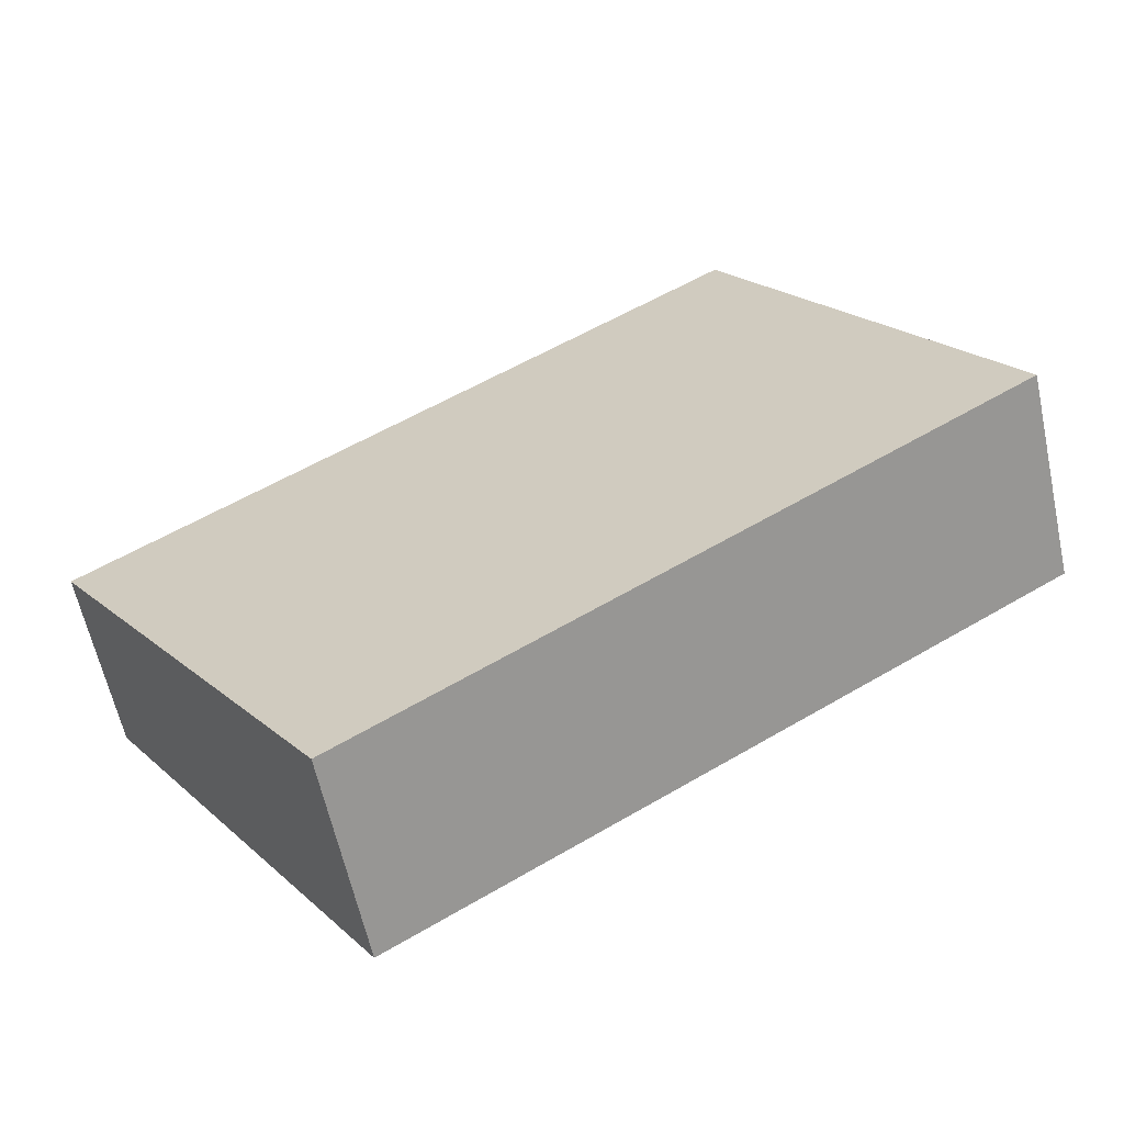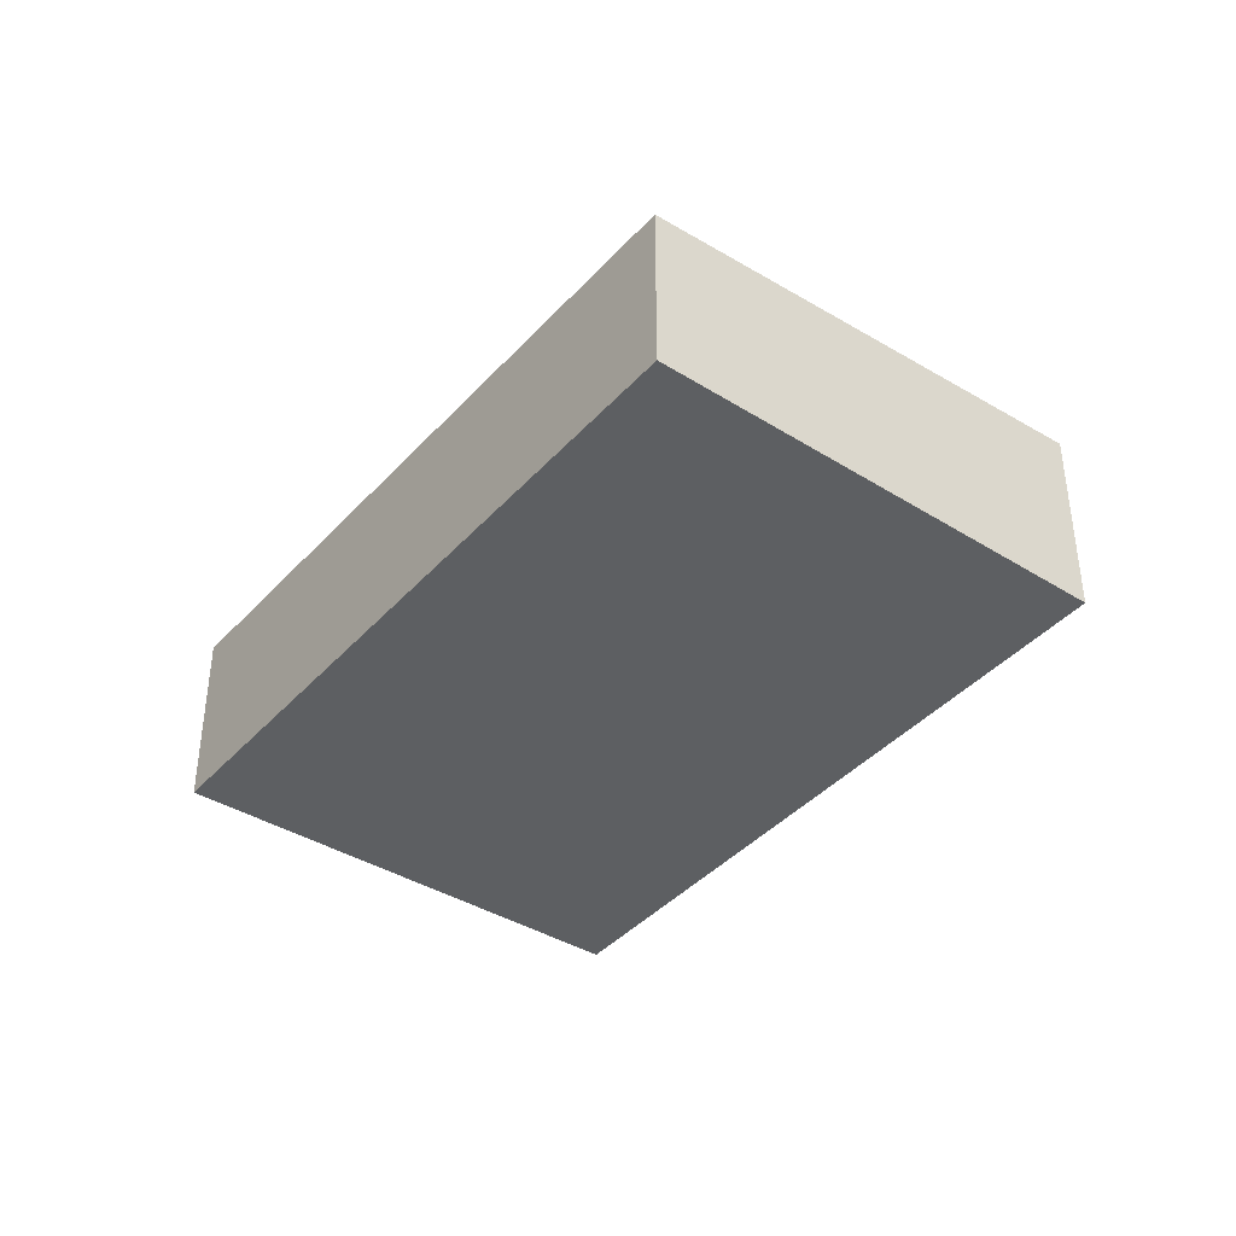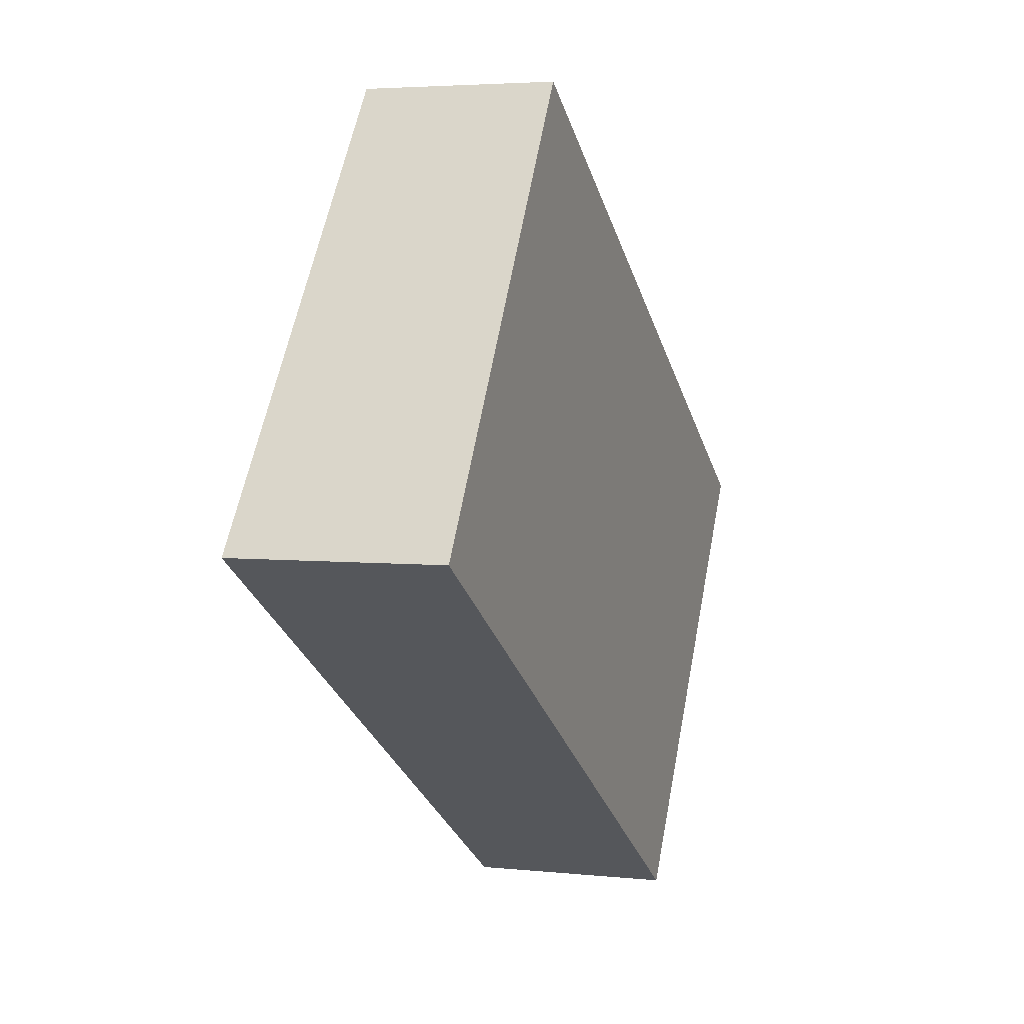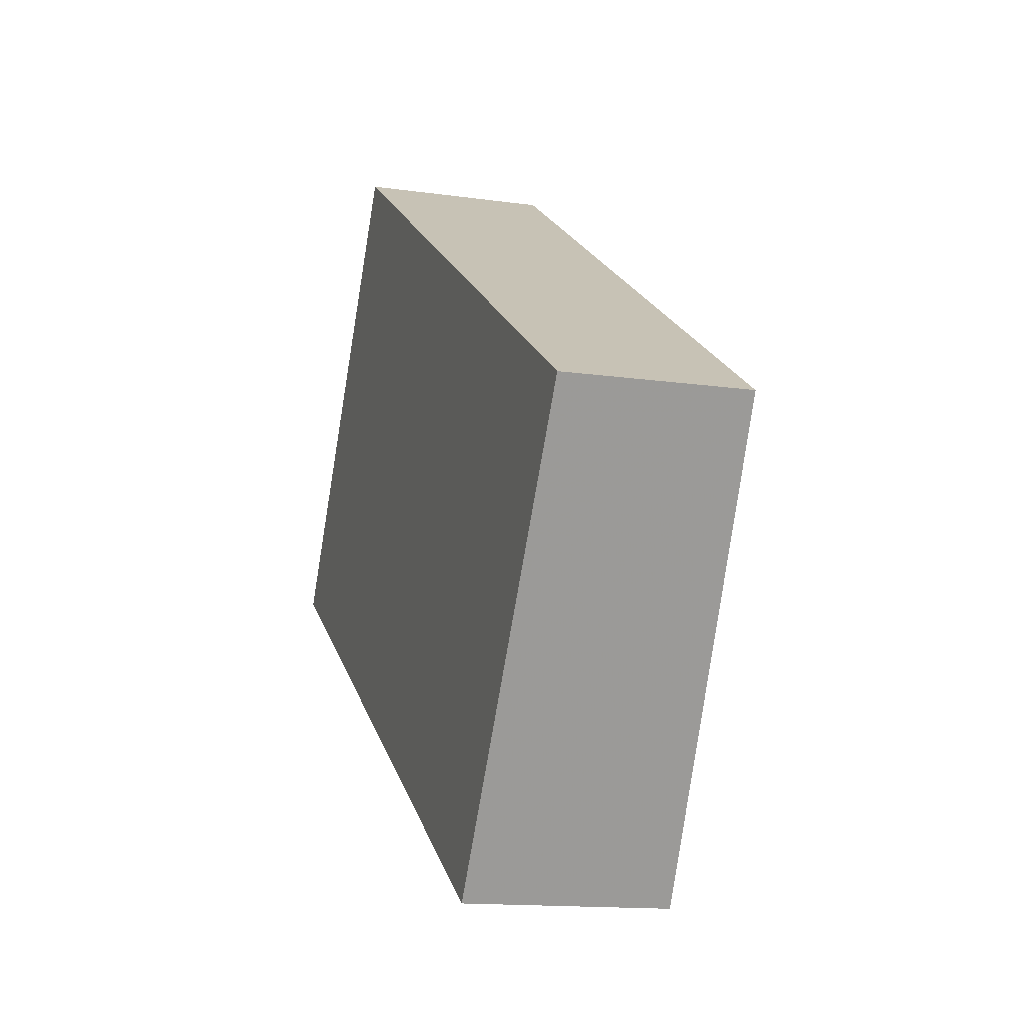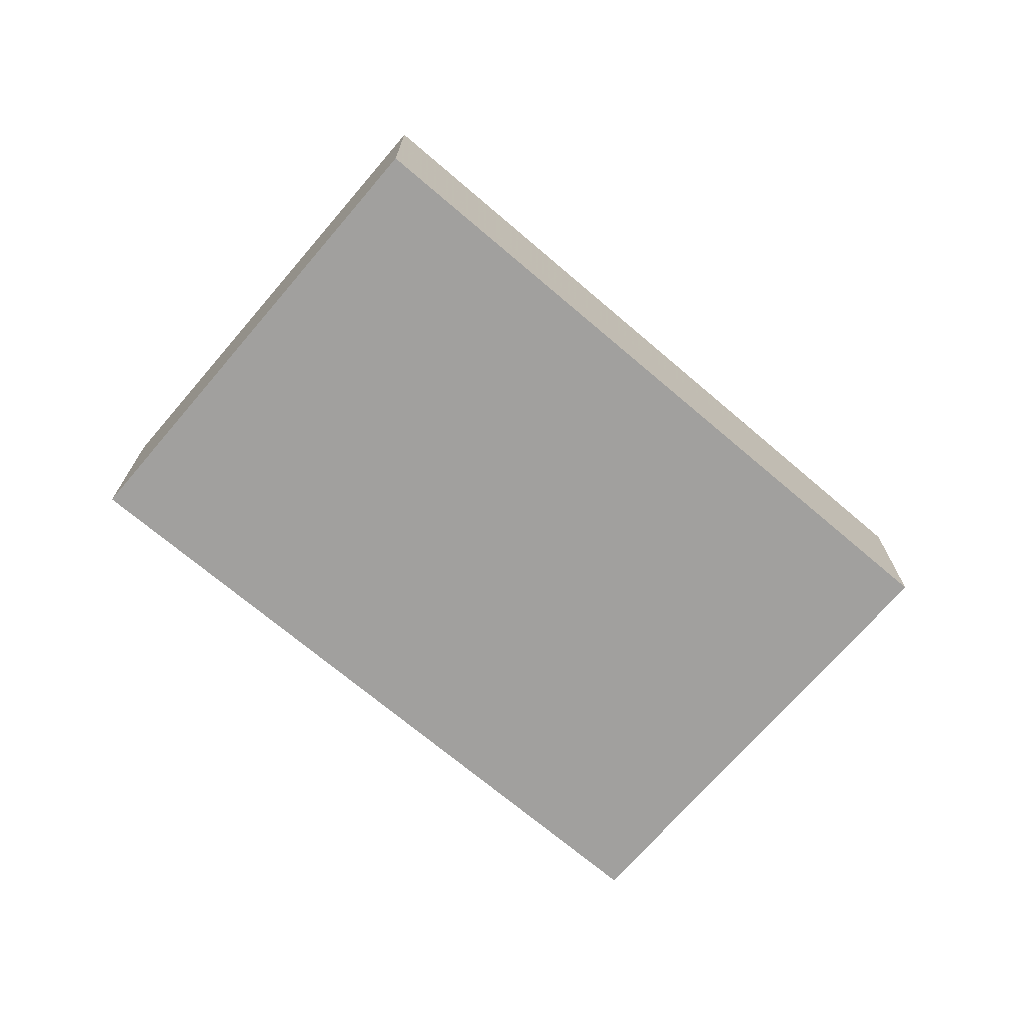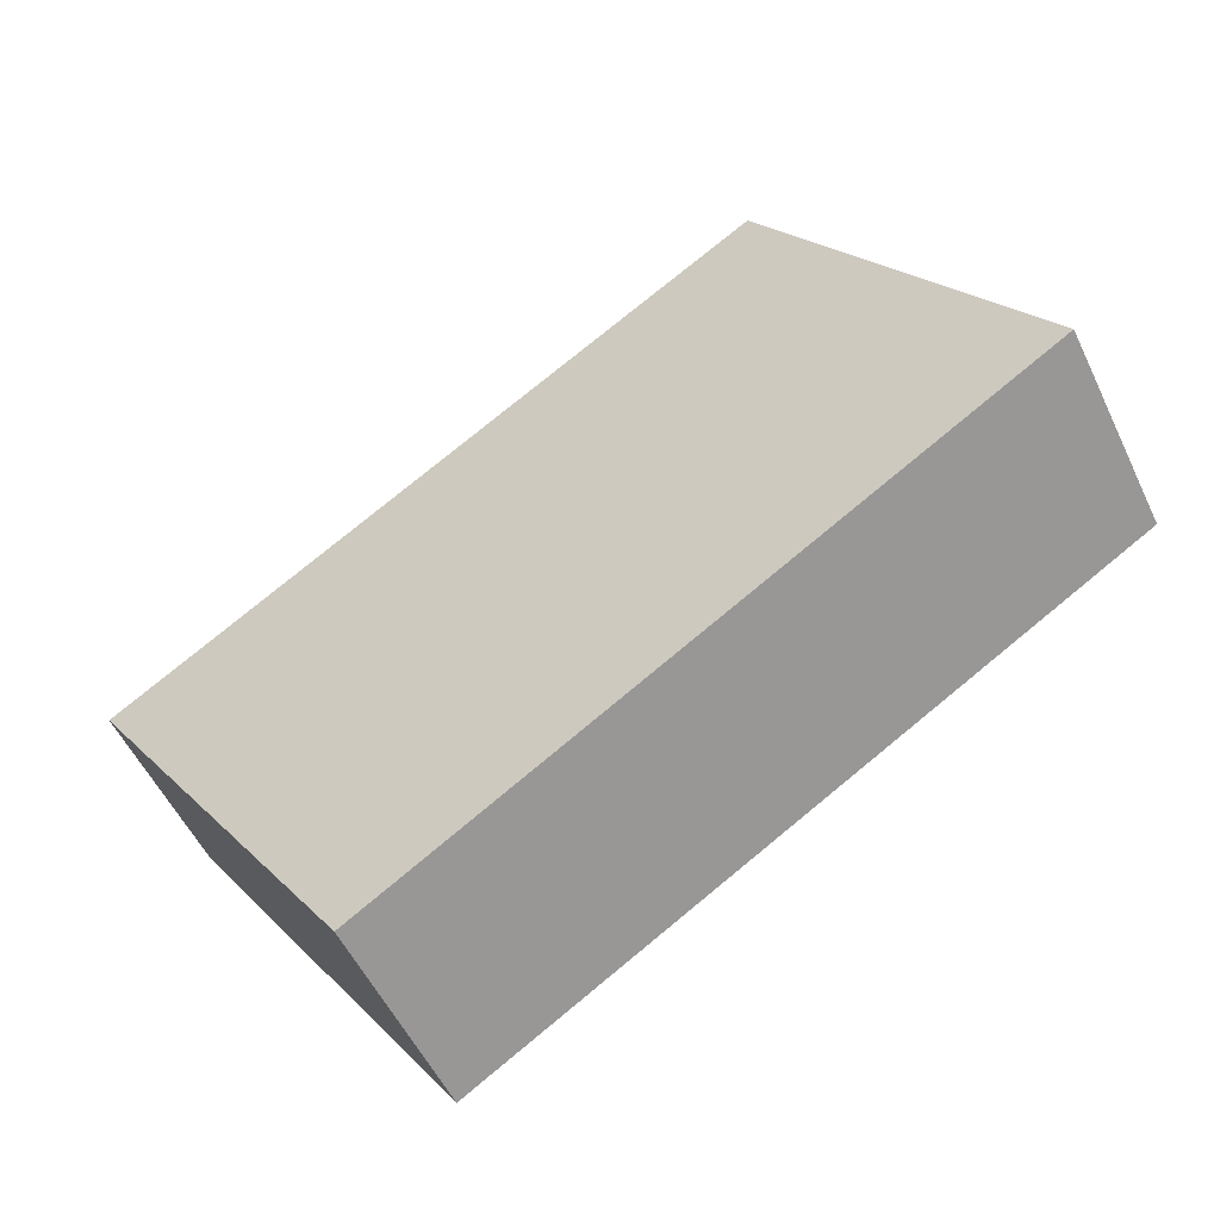
<metadata>
{"format":"obj","ext":"obj","renderer":"f3d","projection":"perspective","resolution":1024,"background":"white","views":[{"elev":-60.6,"azim":12.2,"up":"+Y"},{"elev":-39.7,"azim":-94.5,"up":"+Z"},{"elev":4.0,"azim":109.3,"up":"+Y"},{"elev":-14.1,"azim":-107.5,"up":"+Y"},{"elev":-71.8,"azim":172.3,"up":"+Z"},{"elev":-53.4,"azim":25.0,"up":"+Y"}]}
</metadata>
<code>
v -2159 -468.5 0.7944
v -2160 -466.9 0.7099
v -2157 -465.2 0.7417
v -2156 -466.9 0.8269
v -2160 -466.9 0.7099
v -2159 -468.5 0.7944
v -2159 -468.5 1.11e-16
v -2160 -466.9 0
v -2157 -465.2 0.7417
v -2160 -466.9 0.7099
v -2160 -466.9 0
v -2157 -465.2 0
v -2156 -466.9 0.8269
v -2157 -465.2 0.7417
v -2157 -465.2 0
v -2156 -466.9 0
v -2159 -468.5 0.7944
v -2156 -466.9 0.8269
v -2156 -466.9 0
v -2159 -468.5 1.11e-16
v -2159 -468.5 0
v -2160 -466.9 0
v -2157 -465.2 0
v -2156 -466.9 0
f 2 3 4 1
f 6 7 8 5
f 10 11 12 9
f 14 15 16 13
f 18 19 20 17
f 22 23 24 21

</code>
